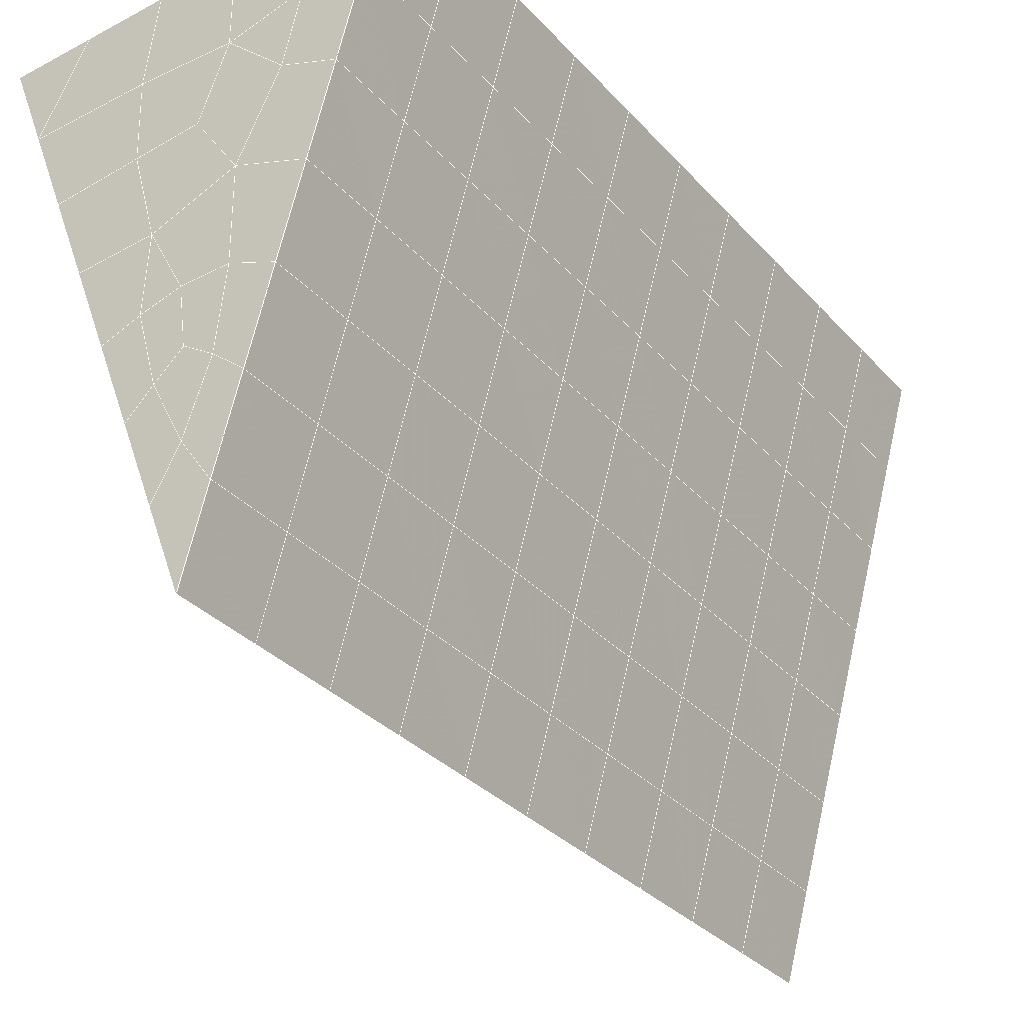
<metadata>
{"format":"obj","ext":"obj","renderer":"f3d","projection":"perspective","resolution":1024,"background":"white","views":[{"elev":-36.8,"azim":34.4,"up":"+Y"}]}
</metadata>
<code>
v 49 18.25 20.7
v 51 18.25 20.7
v 50.89 16.31 20.57
v 49.04 16 20.54
v 49 18.1 22.9
v 51 18.1 22.9
v 49 17.95 25.09
v 51 17.95 25.09
v 49 17.79 27.29
v 51 17.79 27.29
v 49 17.64 29.48
v 51 17.64 29.48
v 49 17.49 31.68
v 51 17.49 31.68
v 49 17.33 33.87
v 51 17.33 33.87
v 49 17.18 36.07
v 51 17.18 36.07
v 49 17.03 38.26
v 51 17.03 38.26
v 49 16.87 40.45
v 51 16.87 40.45
v 49 16.72 42.65
v 51 16.72 42.65
v 48.59 14.56 42.5
v 50.89 14.39 42.49
v 48.54 12.57 42.36
v 50.12 12.66 42.36
v 49.04 10.36 42.2
v 51.13 11.04 42.25
v 49.84 8.693 42.09
v 51.02 8.676 42.09
v 49.96 7.212 41.98
v 50.69 6.702 41.95
v 49.26 6.635 41.94
v 49.99 5.03 41.83
v 48.57 6.031 41.9
v 49.29 3.893 41.75
v 48.57 6.185 39.71
v 49.29 4.047 39.56
v 48.57 6.338 37.51
v 49.29 4.2 37.36
v 48.57 6.491 35.32
v 49.29 4.354 35.17
v 48.57 6.645 33.12
v 49.29 4.507 32.97
v 48.57 6.799 30.93
v 49.29 4.661 30.78
v 48.57 6.952 28.73
v 49.29 4.814 28.58
v 48.57 7.105 26.54
v 49.29 4.968 26.39
v 48.57 7.259 24.34
v 49.29 5.121 24.2
v 48.57 7.412 22.15
v 49.29 5.275 22
v 48.57 7.566 19.95
v 49.29 5.428 19.81
v 50.01 7.938 19.98
v 50 6.049 19.85
v 51.43 7.566 19.96
v 50.71 5.428 19.81
v 51.43 7.412 22.15
v 50.71 5.274 22
v 51.43 7.258 24.34
v 50.71 5.121 24.2
v 51.43 7.105 26.54
v 50.71 4.968 26.39
v 51.43 6.952 28.73
v 50.71 4.814 28.58
v 51.43 6.798 30.93
v 50.71 4.661 30.78
v 51.43 6.645 33.12
v 50.71 4.507 32.97
v 51.43 6.491 35.32
v 50.71 4.354 35.17
v 51.43 6.338 37.51
v 50.71 4.2 37.36
v 51.43 6.185 39.71
v 50.71 4.047 39.56
v 51.43 6.031 41.9
v 50.71 3.893 41.75
v 52.14 8.169 42.05
v 52.14 8.322 39.86
v 52.14 8.476 37.66
v 52.14 8.629 35.47
v 52.14 8.783 33.27
v 52.14 8.936 31.08
v 52.14 9.09 28.88
v 52.14 9.243 26.69
v 52.14 9.397 24.49
v 52.14 9.55 22.3
v 52.14 9.703 20.11
v 50.04 10.56 20.16
v 47.86 9.703 20.1
v 47.86 9.55 22.3
v 47.86 9.396 24.49
v 47.86 9.243 26.69
v 47.86 9.09 28.88
v 47.86 8.936 31.08
v 47.86 8.783 33.27
v 47.86 8.629 35.47
v 47.86 8.475 37.66
v 47.86 8.322 39.86
v 47.86 8.169 42.05
v 48.84 8.471 42.07
v 50 1.756 41.6
v 50 1.909 39.41
v 50 2.063 37.21
v 50 2.216 35.02
v 50 2.37 32.82
v 50 2.523 30.63
v 50 2.676 28.43
v 50 2.83 26.24
v 50 2.984 24.05
v 50 3.137 21.85
v 50 3.29 19.66
v 51.49 12.58 20.31
v 52.86 11.84 20.25
v 52.19 14.3 20.43
v 53.57 13.98 20.4
v 52.62 16.28 20.56
v 54.29 16.12 20.55
v 53 18.25 20.7
v 55 18.25 20.7
v 53 18.1 22.9
v 55 18.1 22.9
v 53 17.95 25.09
v 55 17.95 25.09
v 53 17.79 27.29
v 55 17.79 27.29
v 53 17.64 29.48
v 55 17.64 29.48
v 53 17.49 31.68
v 55 17.49 31.68
v 53 17.33 33.87
v 55 17.33 33.87
v 53 17.18 36.07
v 55 17.18 36.06
v 53 17.03 38.26
v 55 17.03 38.26
v 53 16.87 40.45
v 55 16.87 40.45
v 53 16.72 42.65
v 55 16.72 42.65
v 52.76 14.77 42.51
v 54.29 14.58 42.5
v 52.24 13.03 42.39
v 53.57 12.44 42.35
v 52.86 10.31 42.2
v 47.14 10.31 42.2
v 46.43 12.44 42.35
v 45.71 14.58 42.5
v 47 16.72 42.65
v 47 16.87 40.45
v 47 17.03 38.26
v 47 17.18 36.07
v 47 17.33 33.87
v 47 17.49 31.68
v 47 17.64 29.48
v 47 17.79 27.29
v 47 17.95 25.09
v 47 18.1 22.9
v 47 18.25 20.7
v 47.23 16.33 20.57
v 48.83 12.76 20.32
v 50.46 14.24 20.42
v 47.14 11.84 20.25
v 47.14 11.69 22.45
v 47.14 11.53 24.64
v 47.14 11.38 26.84
v 47.14 11.23 29.03
v 47.14 11.07 31.23
v 47.14 10.92 33.42
v 47.14 10.77 35.62
v 47.14 10.61 37.81
v 47.14 10.46 40.01
v 52.86 11.69 22.45
v 52.86 11.53 24.64
v 52.86 11.38 26.84
v 52.86 11.23 29.03
v 52.86 11.07 31.23
v 52.86 10.92 33.42
v 52.86 10.77 35.62
v 52.86 10.61 37.81
v 52.86 10.46 40.01
v 53.57 12.6 40.16
v 53.57 12.75 37.96
v 53.57 12.9 35.77
v 53.57 13.06 33.57
v 53.57 13.21 31.38
v 53.57 13.36 29.18
v 53.57 13.52 26.99
v 53.57 13.67 24.79
v 53.57 13.82 22.6
v 54.29 14.73 40.31
v 54.29 14.89 38.11
v 54.29 15.04 35.92
v 54.29 15.2 33.72
v 54.29 15.35 31.53
v 54.29 15.5 29.33
v 54.29 15.66 27.14
v 54.29 15.81 24.94
v 54.29 15.96 22.75
v 47.79 14.63 20.45
v 46.43 13.98 20.4
v 46.43 13.82 22.6
v 46.43 13.67 24.79
v 46.43 13.52 26.99
v 46.43 13.36 29.18
v 46.43 13.21 31.38
v 46.43 13.06 33.57
v 46.43 12.9 35.77
v 46.43 12.75 37.96
v 46.43 12.6 40.16
v 45.71 16.12 20.55
v 45.71 15.96 22.75
v 45.71 15.81 24.94
v 45.71 15.66 27.14
v 45.71 15.5 29.33
v 45.71 15.35 31.53
v 45.71 15.2 33.72
v 45.71 15.04 35.92
v 45.71 14.89 38.11
v 45.71 14.73 40.31
v 45 18.25 20.7
v 45 18.1 22.9
v 45 17.95 25.09
v 45 17.79 27.29
v 45 17.64 29.48
v 45 17.49 31.68
v 45 17.33 33.87
v 45 17.18 36.07
v 45 17.03 38.26
v 45 16.87 40.45
v 45 16.72 42.65
v 49.96 7.212 41.98
v 49.84 8.693 42.09
v 49.04 10.36 42.2
v 47.14 10.31 42.2
v 47.14 10.46 40.01
v 47.86 8.322 39.86
v 48.57 6.185 39.71
v 49.29 4.047 39.56
v 49.29 3.893 41.75
v 50 1.756 41.6
v 50.71 3.893 41.75
v 50.71 4.047 39.56
v 51.43 6.185 39.71
v 51.43 6.031 41.9
v 52.14 8.169 42.05
v 51.02 8.676 42.09
v 51.13 11.04 42.25
v 48.84 8.471 42.07
v 47.86 8.169 42.05
v 48.57 6.031 41.9
v 49.99 5.03 41.83
v 50.69 6.702 41.95
v 49.26 6.635 41.94
v 48.57 6.338 37.51
v 47.86 8.475 37.66
v 47.14 10.61 37.81
v 46.43 12.75 37.96
v 46.43 12.6 40.16
v 46.43 12.44 42.35
v 48.54 12.57 42.36
v 52.24 13.03 42.39
v 50.89 14.39 42.49
v 50.12 12.66 42.36
v 52.86 10.31 42.2
v 52.14 8.322 39.86
v 51.43 6.338 37.51
v 50.71 4.2 37.36
v 50 1.909 39.41
v 45.71 14.58 42.5
v 45.71 14.73 40.3
v 45.71 14.89 38.11
v 45.71 15.04 35.92
v 46.43 12.9 35.77
v 47.14 10.77 35.62
v 47.86 8.629 35.47
v 52.76 14.77 42.51
v 53.57 12.44 42.35
v 53.57 12.6 40.16
v 52.86 10.46 40.01
v 52.86 10.61 37.81
v 52.14 8.476 37.66
v 52.14 8.629 35.47
v 51.43 6.491 35.32
v 51.43 6.645 33.12
v 50.71 4.507 32.97
v 50.71 4.354 35.17
v 50 2.216 35.02
v 50 2.063 37.21
v 49.29 4.2 37.36
v 54.29 14.58 42.5
v 53 16.72 42.65
v 51 16.72 42.65
v 48.59 14.56 42.5
v 55 16.72 42.65
v 55 16.87 40.45
v 55 17.03 38.26
v 55 17.18 36.06
v 54.29 15.04 35.92
v 54.29 15.2 33.72
v 53.57 13.06 33.57
v 53.57 13.21 31.38
v 52.86 11.07 31.23
v 52.86 11.23 29.03
v 52.14 9.09 28.88
v 52.14 9.243 26.69
v 51.43 7.105 26.54
v 51.43 7.258 24.34
v 50.71 5.121 24.19
v 50.71 4.968 26.39
v 50 2.83 26.24
v 50 2.676 28.43
v 49.29 4.814 28.58
v 49.29 4.661 30.78
v 48.57 6.799 30.93
v 48.57 6.645 33.12
v 47.86 8.783 33.27
v 48.57 6.491 35.32
v 49.29 4.507 32.97
v 50 2.523 30.63
v 50.71 4.814 28.58
v 51.43 6.952 28.73
v 52.14 8.936 31.08
v 52.86 10.92 33.42
v 53.57 12.9 35.77
v 54.29 14.89 38.11
v 53 17.03 38.26
v 53 16.87 40.45
v 54.29 14.73 40.3
v 53.57 12.75 37.96
v 52.86 10.77 35.62
v 52.14 8.783 33.27
v 51.43 6.798 30.93
v 50.71 4.661 30.78
v 50 2.37 32.82
v 49.29 4.354 35.17
v 51 16.87 40.45
v 49 16.72 42.65
v 45 16.72 42.65
v 45 16.87 40.45
v 45 17.03 38.26
v 45 17.18 36.07
v 45.71 15.2 33.72
v 46.43 13.06 33.57
v 47.14 10.92 33.42
v 47 16.87 40.45
v 49 16.87 40.45
v 51 17.03 38.26
v 53 17.18 36.06
v 55 17.33 33.87
v 54.29 15.35 31.53
v 53.57 13.36 29.18
v 52.86 11.38 26.84
v 52.14 9.397 24.49
v 51.43 7.412 22.15
v 50.71 5.274 22
v 50 2.984 24.05
v 49.29 4.968 26.39
v 48.57 6.952 28.73
v 47.86 8.936 31.08
v 47.14 11.07 31.23
v 47.86 9.09 28.88
v 48.57 7.105 26.54
v 49.29 5.121 24.19
v 50 3.137 21.85
v 50.71 5.428 19.81
v 51.43 7.566 19.96
v 52.14 9.55 22.3
v 52.86 11.53 24.64
v 53.57 13.52 26.99
v 54.29 15.5 29.33
v 55 17.49 31.68
v 53 17.33 33.87
v 51 17.18 36.06
v 49 17.03 38.26
v 47 16.72 42.65
v 50 3.29 19.66
v 49.29 5.428 19.81
v 49.29 5.275 22
v 48.57 7.412 22.15
v 48.57 7.259 24.34
v 47.86 9.396 24.49
v 47.86 9.243 26.69
v 47.14 11.38 26.84
v 47.14 11.23 29.03
v 46.43 13.36 29.18
v 46.43 13.21 31.38
v 50 6.049 19.85
v 50.01 7.938 19.98
v 52.14 9.703 20.1
v 52.86 11.69 22.45
v 53.57 13.67 24.79
v 54.29 15.66 27.14
v 55 17.64 29.48
v 53 17.49 31.68
v 51 17.33 33.87
v 49 17.18 36.06
v 47 17.03 38.26
v 47 17.18 36.06
v 45 17.33 33.87
v 45.71 15.35 31.53
v 48.57 7.566 19.95
v 47.86 9.55 22.3
v 47.14 11.53 24.64
v 46.43 13.52 26.99
v 45.71 15.5 29.33
v 45 17.49 31.68
v 47 17.33 33.87
v 49 17.33 33.87
v 47 17.49 31.68
v 45 17.64 29.48
v 45.71 15.66 27.14
v 46.43 13.67 24.79
v 47.14 11.69 22.45
v 47.86 9.703 20.1
v 50.04 10.56 20.16
v 52.86 11.84 20.25
v 53.57 13.82 22.6
v 54.29 15.81 24.94
v 55 17.79 27.29
v 53 17.64 29.48
v 51 17.49 31.68
v 49 17.49 31.68
v 47 17.64 29.48
v 45 17.79 27.29
v 45.71 15.81 24.94
v 46.43 13.82 22.6
v 47.14 11.84 20.25
v 51.49 12.58 20.31
v 53.57 13.98 20.4
v 54.29 15.96 22.75
v 55 17.95 25.09
v 53 17.79 27.29
v 51 17.64 29.48
v 49 17.64 29.48
v 47 17.79 27.29
v 45 17.95 25.09
v 45.71 15.96 22.75
v 46.43 13.98 20.4
v 48.83 12.76 20.32
v 55 18.25 20.7
v 53 18.25 20.7
v 52.62 16.28 20.56
v 50.89 16.31 20.57
v 50.46 14.24 20.42
v 52.19 14.3 20.43
v 54.29 16.12 20.55
v 55 18.1 22.9
v 53 18.1 22.9
v 53 17.95 25.09
v 51 17.95 25.09
v 49 17.95 25.09
v 47 17.95 25.09
v 45 18.1 22.9
v 45.71 16.12 20.55
v 47.79 14.63 20.45
v 51 17.79 27.29
v 49 17.79 27.29
v 51 18.1 22.9
v 51 18.25 20.7
v 49 18.1 22.9
v 47 18.1 22.9
v 45 18.25 20.7
v 47.23 16.33 20.57
v 49.04 16 20.54
v 49 18.25 20.7
v 47 18.25 20.7
f 1 2 3
f 1 3 4
f 5 6 2
f 5 2 1
f 7 8 6
f 7 6 5
f 9 10 8
f 9 8 7
f 11 12 10
f 11 10 9
f 13 14 12
f 13 12 11
f 15 16 14
f 15 14 13
f 17 18 16
f 17 16 15
f 19 20 18
f 19 18 17
f 21 22 20
f 21 20 19
f 23 24 22
f 23 22 21
f 25 26 24
f 25 24 23
f 27 28 26
f 27 26 25
f 29 30 28
f 29 28 27
f 31 32 30
f 31 30 29
f 33 34 32
f 33 32 31
f 35 36 34
f 35 34 33
f 37 38 36
f 37 36 35
f 39 40 38
f 39 38 37
f 41 42 40
f 41 40 39
f 43 44 42
f 43 42 41
f 45 46 44
f 45 44 43
f 47 48 46
f 47 46 45
f 49 50 48
f 49 48 47
f 51 52 50
f 51 50 49
f 53 54 52
f 53 52 51
f 55 56 54
f 55 54 53
f 57 58 56
f 57 56 55
f 59 60 58
f 59 58 57
f 61 62 60
f 61 60 59
f 63 64 62
f 63 62 61
f 65 66 64
f 65 64 63
f 67 68 66
f 67 66 65
f 69 70 68
f 69 68 67
f 71 72 70
f 71 70 69
f 73 74 72
f 73 72 71
f 75 76 74
f 75 74 73
f 77 78 76
f 77 76 75
f 79 80 78
f 79 78 77
f 81 82 80
f 81 80 79
f 34 36 82
f 34 82 81
f 81 83 32
f 81 32 34
f 79 84 83
f 79 83 81
f 77 85 84
f 77 84 79
f 75 86 85
f 75 85 77
f 73 87 86
f 73 86 75
f 71 88 87
f 71 87 73
f 69 89 88
f 69 88 71
f 67 90 89
f 67 89 69
f 65 91 90
f 65 90 67
f 63 92 91
f 63 91 65
f 61 93 92
f 61 92 63
f 59 94 93
f 59 93 61
f 57 95 94
f 57 94 59
f 55 96 95
f 55 95 57
f 53 97 96
f 53 96 55
f 51 98 97
f 51 97 53
f 49 99 98
f 49 98 51
f 47 100 99
f 47 99 49
f 45 101 100
f 45 100 47
f 43 102 101
f 43 101 45
f 41 103 102
f 41 102 43
f 39 104 103
f 39 103 41
f 37 105 104
f 37 104 39
f 35 106 105
f 35 105 37
f 33 31 106
f 33 106 35
f 107 82 36
f 107 36 38
f 108 80 82
f 108 82 107
f 109 78 80
f 109 80 108
f 110 76 78
f 110 78 109
f 111 74 76
f 111 76 110
f 112 72 74
f 112 74 111
f 113 70 72
f 113 72 112
f 114 68 70
f 114 70 113
f 115 66 68
f 115 68 114
f 116 64 66
f 116 66 115
f 117 62 64
f 117 64 116
f 58 60 62
f 58 62 117
f 116 56 58
f 116 58 117
f 115 54 56
f 115 56 116
f 114 52 54
f 114 54 115
f 113 50 52
f 113 52 114
f 112 48 50
f 112 50 113
f 111 46 48
f 111 48 112
f 110 44 46
f 110 46 111
f 109 42 44
f 109 44 110
f 108 40 42
f 108 42 109
f 107 38 40
f 107 40 108
f 118 119 93
f 118 93 94
f 120 121 119
f 120 119 118
f 122 123 121
f 122 121 120
f 124 125 123
f 124 123 122
f 126 127 125
f 126 125 124
f 128 129 127
f 128 127 126
f 130 131 129
f 130 129 128
f 132 133 131
f 132 131 130
f 134 135 133
f 134 133 132
f 136 137 135
f 136 135 134
f 138 139 137
f 138 137 136
f 140 141 139
f 140 139 138
f 142 143 141
f 142 141 140
f 144 145 143
f 144 143 142
f 146 147 145
f 146 145 144
f 148 149 147
f 148 147 146
f 30 150 149
f 30 149 148
f 32 83 150
f 32 150 30
f 29 151 105
f 29 105 106
f 27 152 151
f 27 151 29
f 25 153 152
f 25 152 27
f 23 154 153
f 23 153 25
f 21 155 154
f 21 154 23
f 19 156 155
f 19 155 21
f 17 157 156
f 17 156 19
f 15 158 157
f 15 157 17
f 13 159 158
f 13 158 15
f 11 160 159
f 11 159 13
f 9 161 160
f 9 160 11
f 7 162 161
f 7 161 9
f 5 163 162
f 5 162 7
f 1 164 163
f 1 163 5
f 4 165 164
f 4 164 1
f 94 166 167
f 94 167 118
f 95 168 166
f 95 166 94
f 96 169 168
f 96 168 95
f 97 170 169
f 97 169 96
f 98 171 170
f 98 170 97
f 99 172 171
f 99 171 98
f 100 173 172
f 100 172 99
f 101 174 173
f 101 173 100
f 102 175 174
f 102 174 101
f 103 176 175
f 103 175 102
f 104 177 176
f 104 176 103
f 105 151 177
f 105 177 104
f 178 92 93
f 178 93 119
f 179 91 92
f 179 92 178
f 180 90 91
f 180 91 179
f 181 89 90
f 181 90 180
f 182 88 89
f 182 89 181
f 183 87 88
f 183 88 182
f 184 86 87
f 184 87 183
f 185 85 86
f 185 86 184
f 186 84 85
f 186 85 185
f 150 83 84
f 150 84 186
f 186 187 149
f 186 149 150
f 185 188 187
f 185 187 186
f 184 189 188
f 184 188 185
f 183 190 189
f 183 189 184
f 182 191 190
f 182 190 183
f 181 192 191
f 181 191 182
f 180 193 192
f 180 192 181
f 179 194 193
f 179 193 180
f 178 195 194
f 178 194 179
f 119 121 195
f 119 195 178
f 187 196 147
f 187 147 149
f 188 197 196
f 188 196 187
f 189 198 197
f 189 197 188
f 190 199 198
f 190 198 189
f 191 200 199
f 191 199 190
f 192 201 200
f 192 200 191
f 193 202 201
f 193 201 192
f 194 203 202
f 194 202 193
f 195 204 203
f 195 203 194
f 121 123 204
f 121 204 195
f 196 143 145
f 196 145 147
f 197 141 143
f 197 143 196
f 198 139 141
f 198 141 197
f 199 137 139
f 199 139 198
f 200 135 137
f 200 137 199
f 201 133 135
f 201 135 200
f 202 131 133
f 202 133 201
f 203 129 131
f 203 131 202
f 204 127 129
f 204 129 203
f 123 125 127
f 123 127 204
f 166 205 4
f 166 4 167
f 168 206 205
f 168 205 166
f 169 207 206
f 169 206 168
f 170 208 207
f 170 207 169
f 171 209 208
f 171 208 170
f 172 210 209
f 172 209 171
f 173 211 210
f 173 210 172
f 174 212 211
f 174 211 173
f 175 213 212
f 175 212 174
f 176 214 213
f 176 213 175
f 177 215 214
f 177 214 176
f 151 152 215
f 151 215 177
f 144 24 26
f 144 26 146
f 142 22 24
f 142 24 144
f 140 20 22
f 140 22 142
f 138 18 20
f 138 20 140
f 136 16 18
f 136 18 138
f 134 14 16
f 134 16 136
f 132 12 14
f 132 14 134
f 130 10 12
f 130 12 132
f 128 8 10
f 128 10 130
f 126 6 8
f 126 8 128
f 124 2 6
f 124 6 126
f 122 3 2
f 122 2 124
f 120 167 3
f 120 3 122
f 206 216 165
f 206 165 205
f 207 217 216
f 207 216 206
f 208 218 217
f 208 217 207
f 209 219 218
f 209 218 208
f 210 220 219
f 210 219 209
f 211 221 220
f 211 220 210
f 212 222 221
f 212 221 211
f 213 223 222
f 213 222 212
f 214 224 223
f 214 223 213
f 215 225 224
f 215 224 214
f 152 153 225
f 152 225 215
f 216 226 164
f 216 164 165
f 217 227 226
f 217 226 216
f 218 228 227
f 218 227 217
f 219 229 228
f 219 228 218
f 220 230 229
f 220 229 219
f 221 231 230
f 221 230 220
f 222 232 231
f 222 231 221
f 223 233 232
f 223 232 222
f 224 234 233
f 224 233 223
f 225 235 234
f 225 234 224
f 153 236 235
f 153 235 225
f 227 163 164
f 227 164 226
f 228 162 163
f 228 163 227
f 229 161 162
f 229 162 228
f 230 160 161
f 230 161 229
f 231 159 160
f 231 160 230
f 232 158 159
f 232 159 231
f 233 157 158
f 233 158 232
f 234 156 157
f 234 157 233
f 235 155 156
f 235 156 234
f 236 154 155
f 236 155 235
f 28 30 148
f 28 148 26
f 167 4 3
f 4 205 165
f 120 118 167
f 154 236 153
f 148 146 26
f 31 29 106
l 237 238
l 238 239
l 239 240
l 240 241
l 241 242
l 242 243
l 243 244
l 244 245
l 245 246
l 246 247
l 247 248
l 248 249
l 249 250
l 250 251
l 251 252
l 252 253
l 253 239
l 239 254
l 254 255
l 255 256
l 256 245
l 245 257
l 257 247
l 247 250
l 250 258
l 258 252
l 252 238
l 238 254
l 254 259
l 259 237
l 237 258
l 258 257
l 257 259
l 259 256
l 256 243
l 243 260
l 260 261
l 261 262
l 262 263
l 263 264
l 264 265
l 265 266
l 266 239
l 253 267
l 267 268
l 268 269
l 269 253
l 253 270
l 270 251
l 251 271
l 271 249
l 249 272
l 272 273
l 273 248
l 248 274
l 274 246
l 240 265
l 265 275
l 275 276
l 276 277
l 277 278
l 278 279
l 279 280
l 280 281
l 281 261
l 261 242
l 242 255
l 255 240
l 268 282
l 282 267
l 267 283
l 283 284
l 284 285
l 285 286
l 286 287
l 287 288
l 288 289
l 289 290
l 290 291
l 291 292
l 292 293
l 293 294
l 294 295
l 295 244
l 244 274
l 274 294
l 294 273
l 273 292
l 292 289
l 289 272
l 272 287
l 287 271
l 271 285
l 285 270
l 270 283
l 283 296
l 296 282
l 282 297
l 297 298
l 298 268
l 268 299
l 299 266
l 266 269
l 300 301
l 301 302
l 302 303
l 303 304
l 304 305
l 305 306
l 306 307
l 307 308
l 308 309
l 309 310
l 310 311
l 311 312
l 312 313
l 313 314
l 314 315
l 315 316
l 316 317
l 317 318
l 318 319
l 319 320
l 320 321
l 321 322
l 322 281
l 281 323
l 323 321
l 321 324
l 324 319
l 319 325
l 325 317
l 317 326
l 326 315
l 315 312
l 312 327
l 327 310
l 310 328
l 328 308
l 308 329
l 329 306
l 306 330
l 330 304
l 304 331
l 331 302
l 302 332
l 332 333
l 333 297
l 297 300
l 300 296
l 296 334
l 334 331
l 331 335
l 335 330
l 330 336
l 336 329
l 329 337
l 337 328
l 328 338
l 338 327
l 327 326
l 326 339
l 339 325
l 325 340
l 340 324
l 324 341
l 341 323
l 323 260
l 260 295
l 295 341
l 341 293
l 293 340
l 340 291
l 291 339
l 339 338
l 338 290
l 290 337
l 337 288
l 288 336
l 336 286
l 286 335
l 335 284
l 284 334
l 334 301
l 301 333
l 333 342
l 342 298
l 298 343
l 343 299
l 299 275
l 275 344
l 344 345
l 345 346
l 346 347
l 347 278
l 278 348
l 348 349
l 349 350
l 350 280
l 280 262
l 262 241
l 241 264
l 264 276
l 276 345
l 345 351
l 351 352
l 352 342
l 342 353
l 353 332
l 332 354
l 354 303
l 303 355
l 355 305
l 305 356
l 356 307
l 307 357
l 357 309
l 309 358
l 358 311
l 311 359
l 359 313
l 313 360
l 360 361
l 361 314
l 314 362
l 362 316
l 316 363
l 363 318
l 318 364
l 364 320
l 320 365
l 365 322
l 322 350
l 350 366
l 366 365
l 365 367
l 367 364
l 364 368
l 368 363
l 363 369
l 369 362
l 362 370
l 370 361
l 361 371
l 371 372
l 372 360
l 360 373
l 373 359
l 359 374
l 374 358
l 358 375
l 375 357
l 357 376
l 376 356
l 356 377
l 377 355
l 355 378
l 378 354
l 354 379
l 379 353
l 353 380
l 380 352
l 352 343
l 343 381
l 381 275
l 382 383
l 383 384
l 384 385
l 385 386
l 386 387
l 387 388
l 388 389
l 389 390
l 390 391
l 391 392
l 392 366
l 366 390
l 390 367
l 367 388
l 388 368
l 368 386
l 386 369
l 369 384
l 384 370
l 370 382
l 382 371
l 371 393
l 393 394
l 394 372
l 372 395
l 395 373
l 373 396
l 396 374
l 374 397
l 397 375
l 375 398
l 398 376
l 376 399
l 399 377
l 377 400
l 400 378
l 378 401
l 401 379
l 379 402
l 402 380
l 380 403
l 403 404
l 404 347
l 347 405
l 405 348
l 348 406
l 406 392
l 392 349
l 349 279
l 279 263
l 263 277
l 277 346
l 346 403
l 403 351
l 351 381
l 381 344
l 393 383
l 383 407
l 407 385
l 385 408
l 408 387
l 387 409
l 409 389
l 389 410
l 410 391
l 391 411
l 411 406
l 406 412
l 412 405
l 405 413
l 413 404
l 404 402
l 402 414
l 414 413
l 413 415
l 415 412
l 412 416
l 416 411
l 411 417
l 417 410
l 410 418
l 418 409
l 409 419
l 419 408
l 408 420
l 420 407
l 407 394
l 394 421
l 421 395
l 395 422
l 422 396
l 396 423
l 423 397
l 397 424
l 424 398
l 398 425
l 425 399
l 399 426
l 426 400
l 400 427
l 427 401
l 401 414
l 414 428
l 428 415
l 415 429
l 429 416
l 416 430
l 430 417
l 417 431
l 431 418
l 418 432
l 432 419
l 419 433
l 433 420
l 420 421
l 421 434
l 434 422
l 422 435
l 435 423
l 423 436
l 436 424
l 424 437
l 437 425
l 425 438
l 438 426
l 426 439
l 439 427
l 427 428
l 428 440
l 440 429
l 429 441
l 441 430
l 430 442
l 442 431
l 431 443
l 443 432
l 432 444
l 444 433
l 433 445
l 445 421
l 446 447
l 447 448
l 448 449
l 449 450
l 450 451
l 451 448
l 448 452
l 452 446
l 446 453
l 453 454
l 454 455
l 455 456
l 456 457
l 457 458
l 458 442
l 442 459
l 459 443
l 443 460
l 460 444
l 444 461
l 461 445
l 445 450
l 450 434
l 434 451
l 451 435
l 435 452
l 452 436
l 436 453
l 453 437
l 437 455
l 455 438
l 438 462
l 462 463
l 463 440
l 440 439
l 439 462
l 462 456
l 456 464
l 464 454
l 454 447
l 447 465
l 465 464
l 464 466
l 466 457
l 457 463
l 463 441
l 441 458
l 458 467
l 467 459
l 459 468
l 468 460
l 460 469
l 469 461
l 461 470
l 470 471
l 471 465
l 465 449
l 449 470
l 470 469
l 469 472
l 472 467
l 467 466
l 466 471
l 471 472
l 472 468
l 470 450

</code>
